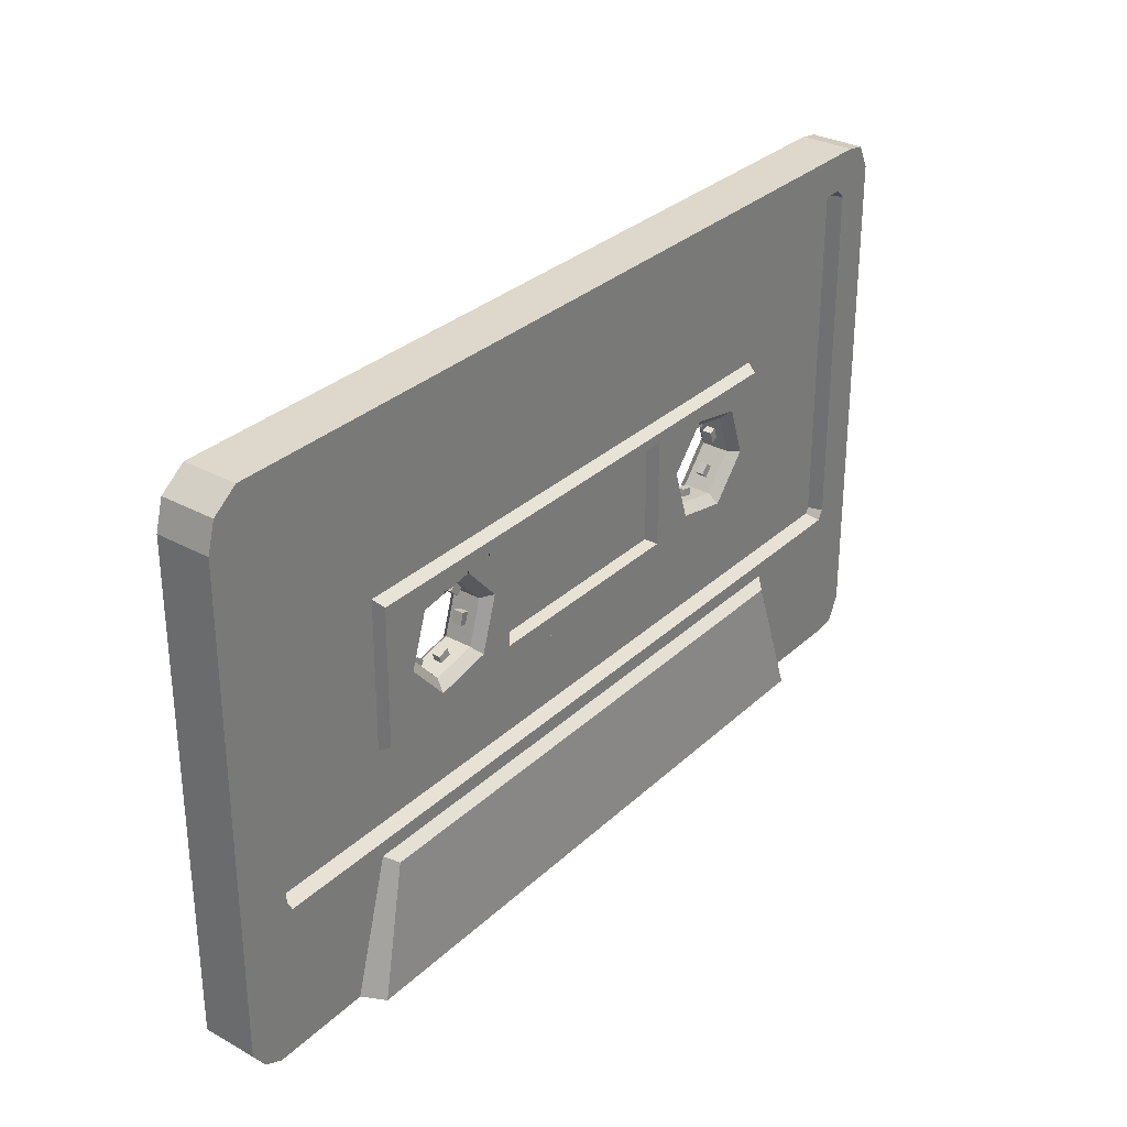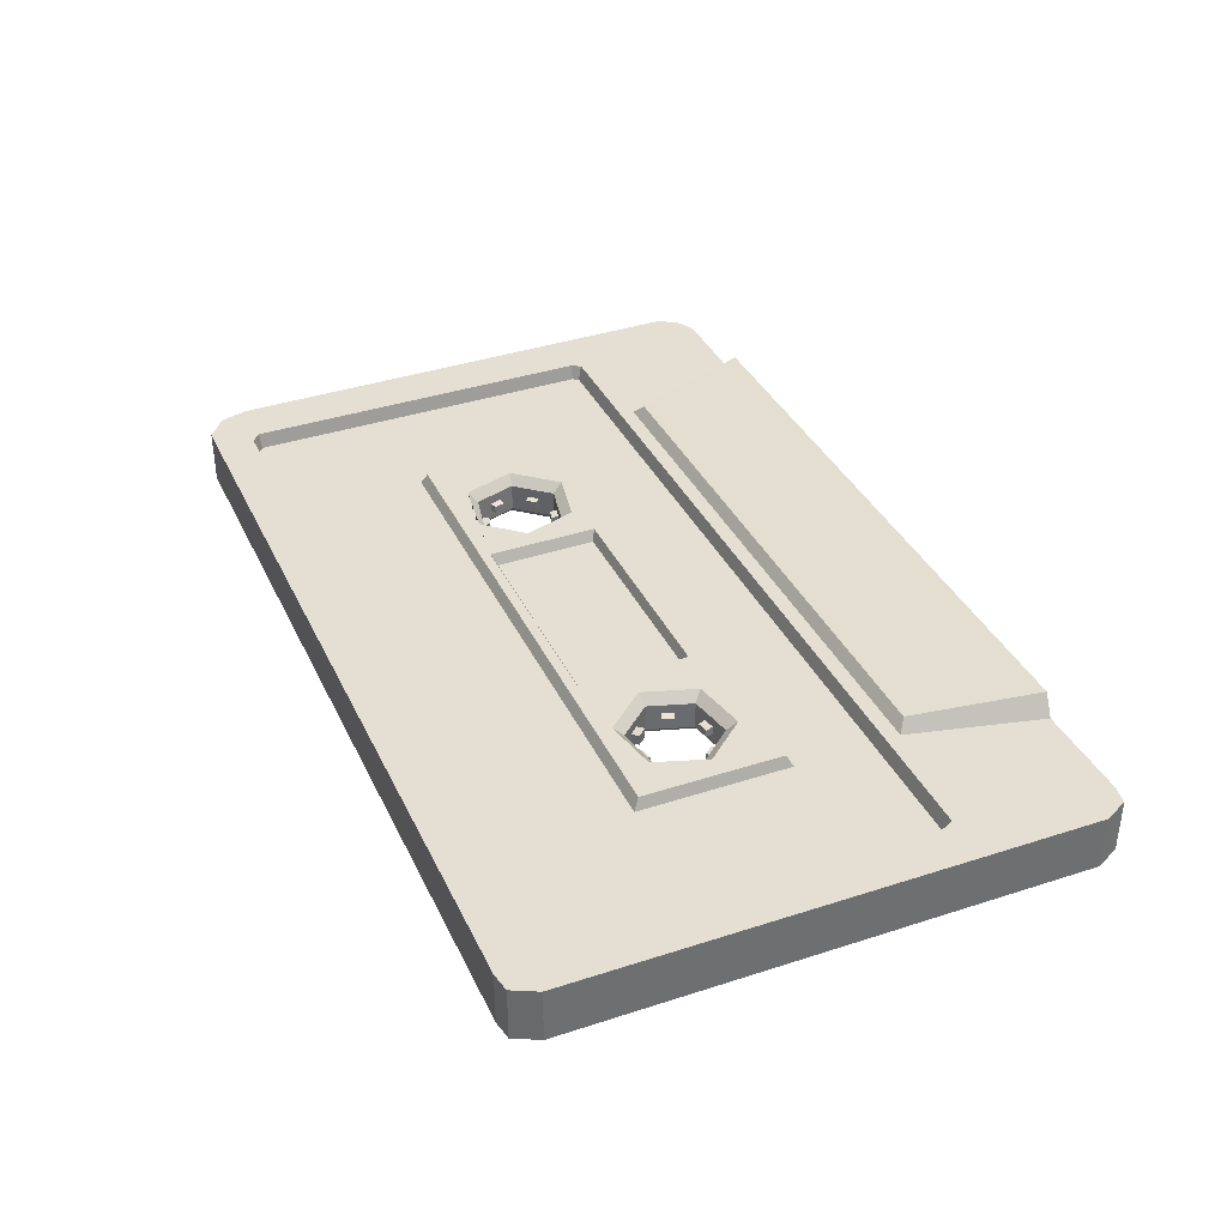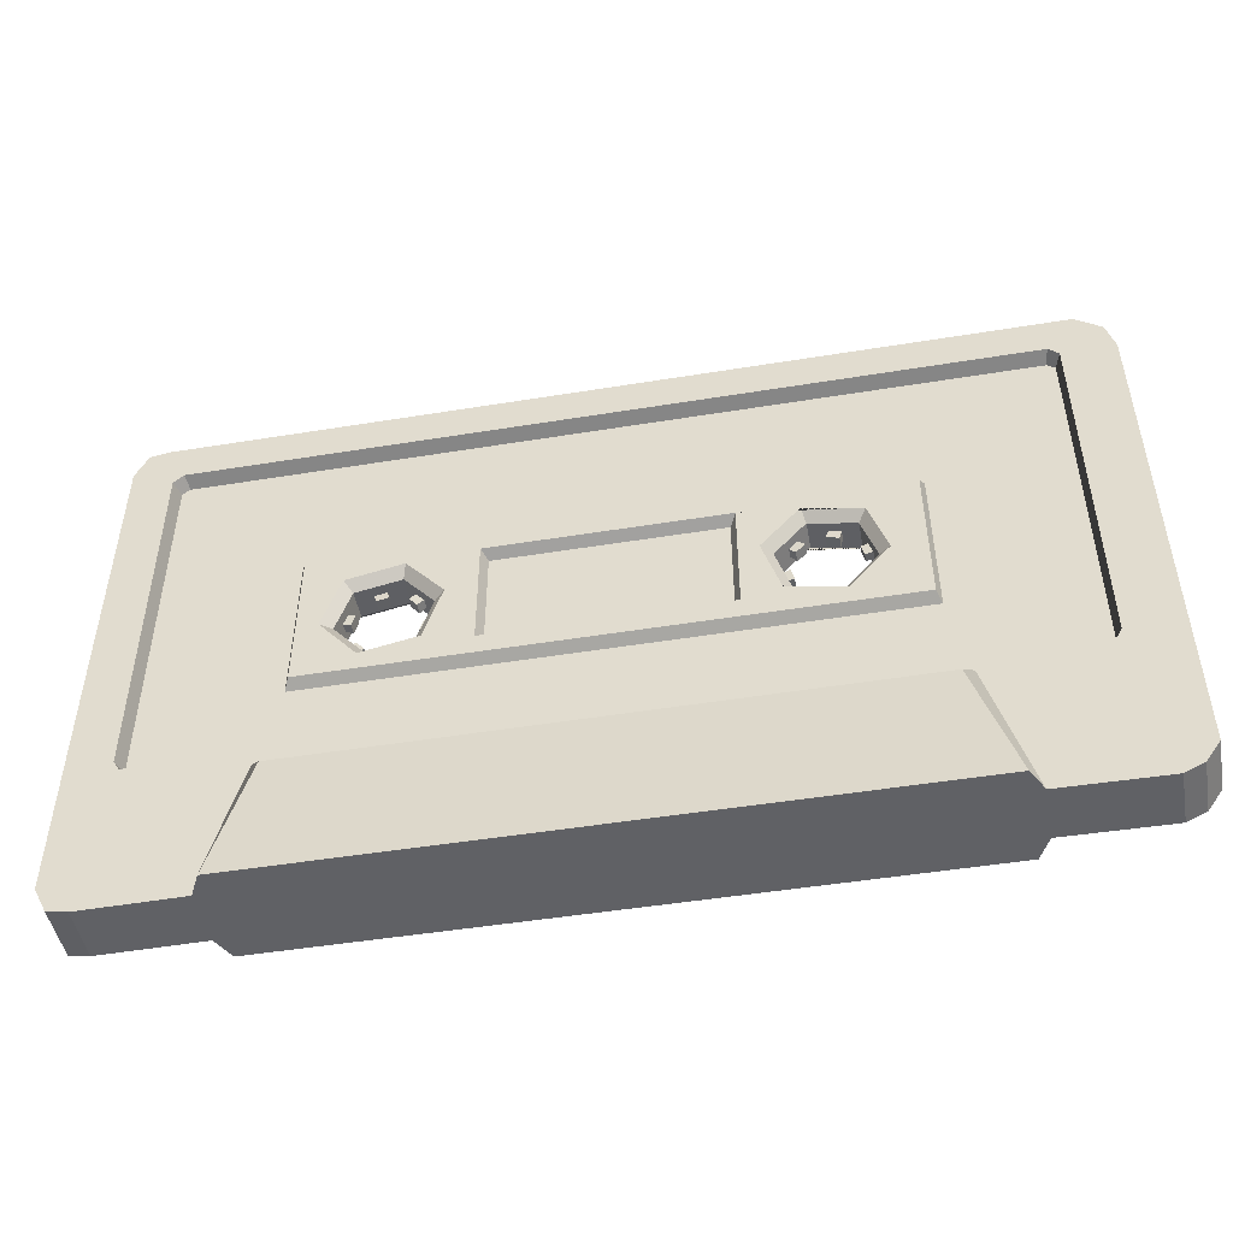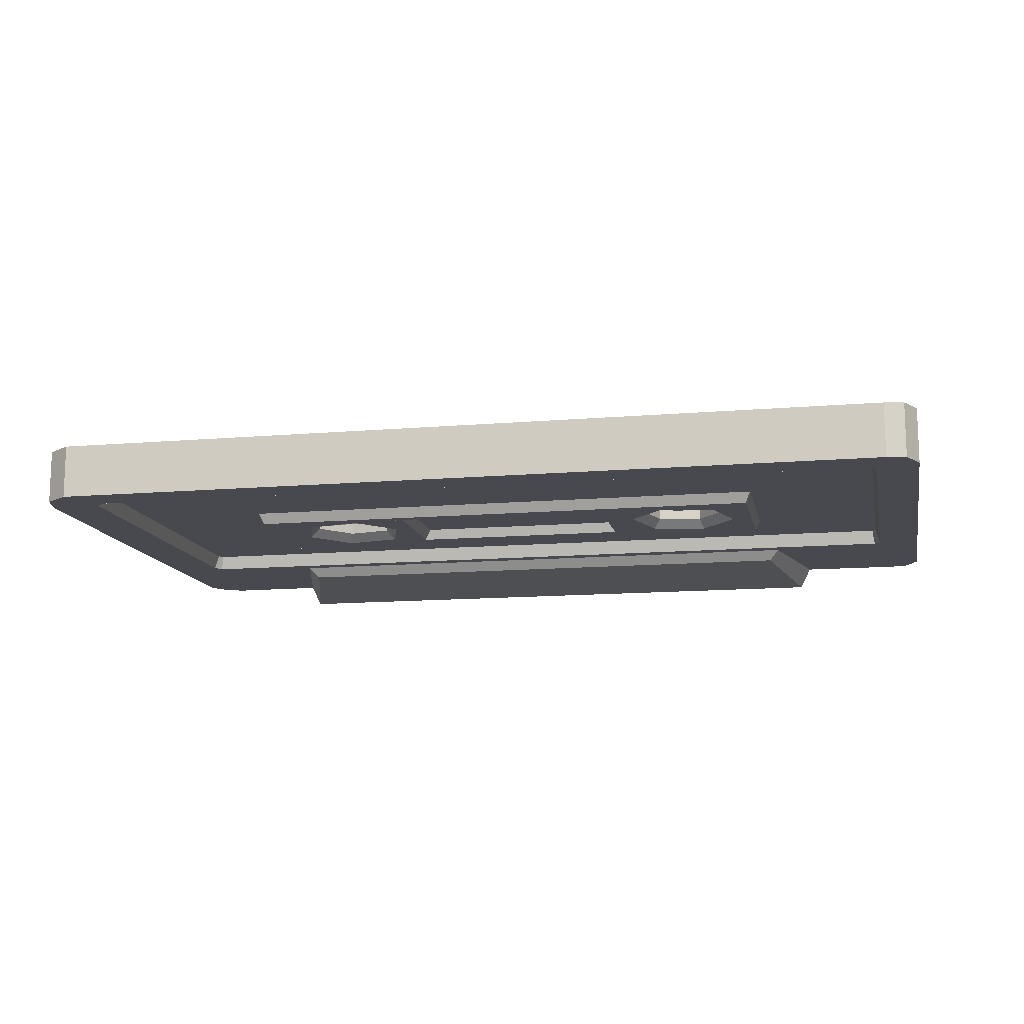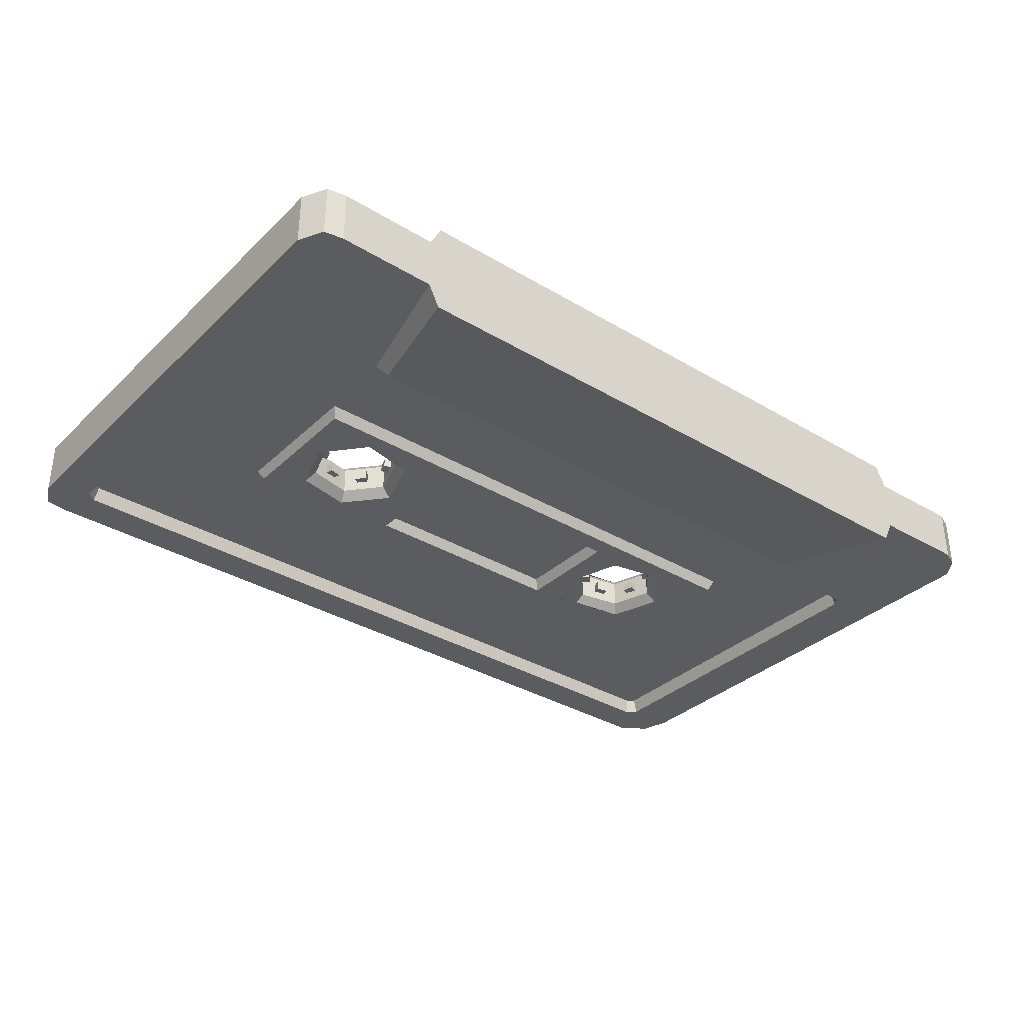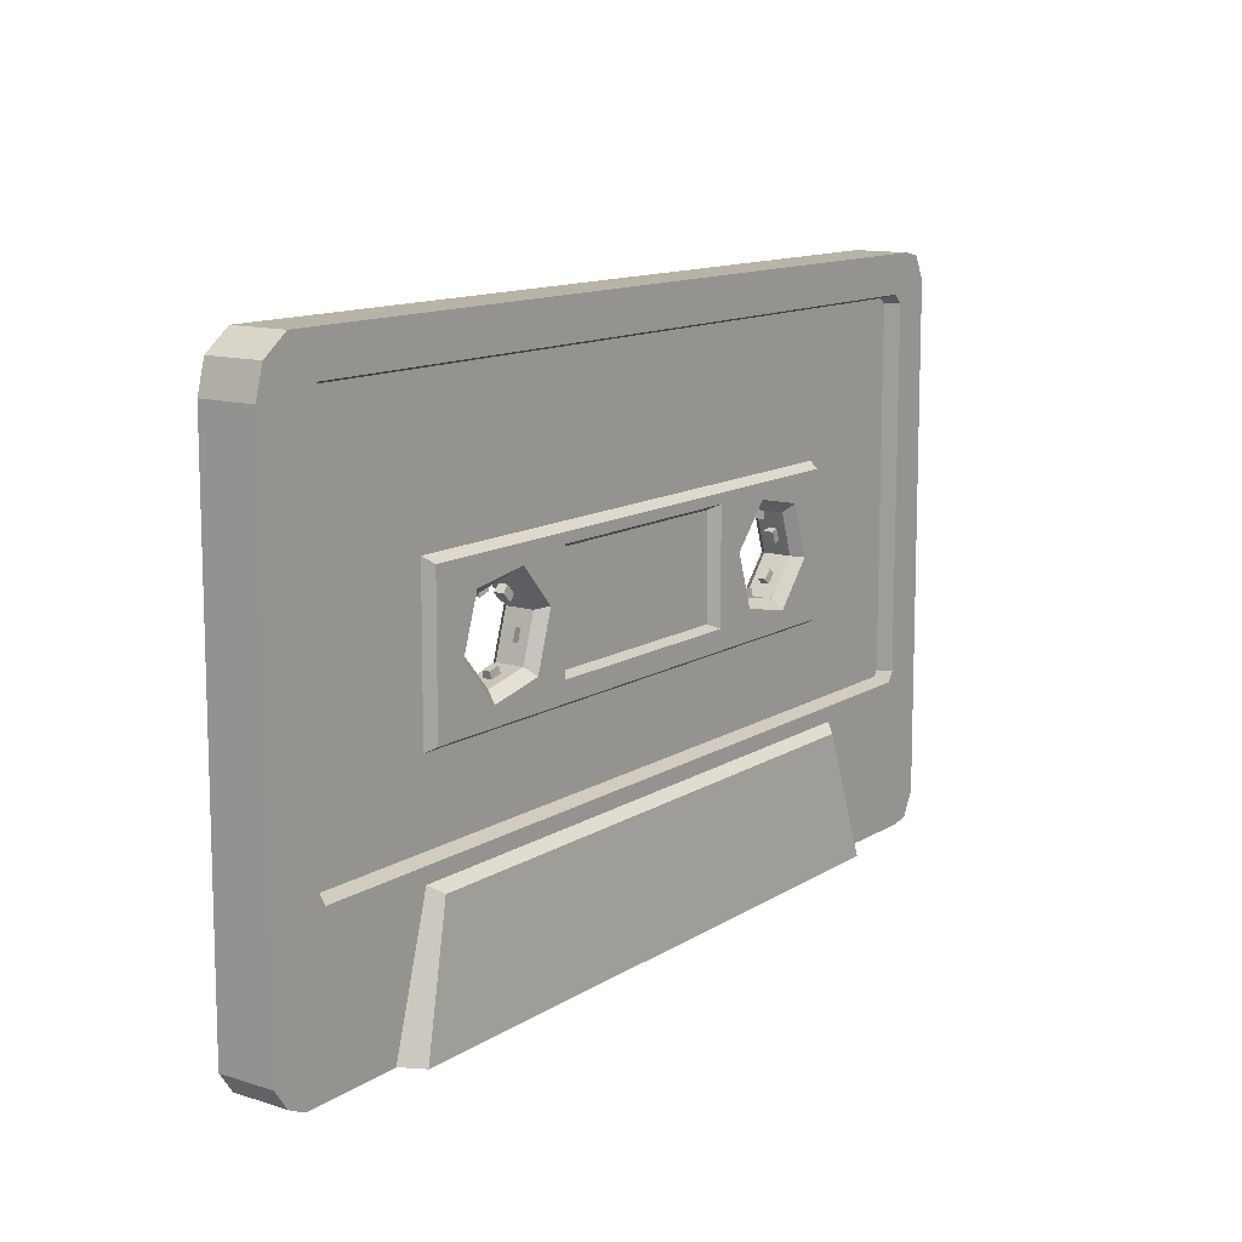
<metadata>
{"format":"obj","ext":"obj","renderer":"f3d","projection":"perspective","resolution":1024,"background":"white","views":[{"elev":31.4,"azim":127.9,"up":"+Y"},{"elev":37.0,"azim":-113.2,"up":"+Z"},{"elev":-47.2,"azim":10.5,"up":"+Y"},{"elev":-12.7,"azim":-168.6,"up":"+Z"},{"elev":-34.3,"azim":-38.9,"up":"+Z"},{"elev":12.7,"azim":125.7,"up":"+Y"}]}
</metadata>
<code>
g default
v 1.653 3.348 0.04487
v 1.548 3.449 0.03068
v 1.57 3.265 0.04487
v 1.47 3.371 0.03068
v 1.57 3.265 -0.05525
v 1.47 3.371 -0.04107
v 1.653 3.348 -0.05525
v 1.548 3.449 -0.04107
v 1.513 3.065 0.04487
v 1.374 3.024 0.03068
v 1.544 2.952 0.04487
v 1.402 2.918 0.03068
v 1.544 2.952 -0.05525
v 1.402 2.918 -0.04107
v 1.513 3.065 -0.05525
v 1.374 3.024 -0.04107
v 1.779 2.634 0.04487
v 1.813 2.776 0.03068
v 1.666 2.664 0.04487
v 1.707 2.804 0.03068
v 1.666 2.664 -0.05525
v 1.707 2.804 -0.04107
v 1.779 2.634 -0.05525
v 1.813 2.776 -0.04107
v 2.194 2.822 0.04487
v 2.088 2.923 0.03068
v 2.11 2.74 0.04487
v 2.01 2.846 0.03068
v 2.11 2.74 -0.05525
v 2.01 2.846 -0.04107
v 2.194 2.822 -0.05525
v 2.088 2.923 -0.04107
v 2.236 3.284 0.04487
v 2.096 3.244 0.03068
v 2.266 3.17 0.04487
v 2.123 3.138 0.03068
v 2.266 3.17 -0.05525
v 2.123 3.138 -0.04107
v 2.236 3.284 -0.05525
v 2.096 3.244 -0.04107
v 1.936 3.367 0.04487
v 1.972 3.509 0.03068
v 1.823 3.399 0.04487
v 1.866 3.539 0.03068
v 1.823 3.399 -0.05525
v 1.866 3.539 -0.04107
v 1.936 3.367 -0.05525
v 1.972 3.509 -0.04107
v -1.85 3.401 0.04487
v -1.884 3.543 0.03068
v -1.965 3.377 0.04487
v -1.992 3.52 0.03068
v -1.965 3.377 -0.05525
v -1.992 3.52 -0.04107
v -1.85 3.401 -0.05525
v -1.884 3.543 -0.04107
v -2.121 3.239 0.04487
v -2.261 3.28 0.03068
v -2.157 3.127 0.04487
v -2.294 3.175 0.03068
v -2.157 3.127 -0.05525
v -2.294 3.175 -0.04107
v -2.121 3.239 -0.05525
v -2.261 3.28 -0.04107
v -2.131 2.733 0.04487
v -2.026 2.834 0.03068
v -2.21 2.819 0.04487
v -2.1 2.915 0.03068
v -2.21 2.819 -0.05525
v -2.1 2.915 -0.04107
v -2.131 2.733 -0.05525
v -2.026 2.834 -0.04107
v -1.681 2.667 0.04487
v -1.715 2.808 0.03068
v -1.796 2.642 0.04487
v -1.822 2.786 0.03068
v -1.796 2.642 -0.05525
v -1.822 2.786 -0.04107
v -1.681 2.667 -0.05525
v -1.715 2.808 -0.04107
v -1.395 3.032 0.04487
v -1.534 3.074 0.03068
v -1.432 2.92 0.04487
v -1.569 2.97 0.03068
v -1.432 2.92 -0.05525
v -1.569 2.97 -0.04107
v -1.395 3.032 -0.05525
v -1.534 3.074 -0.04107
v -1.602 3.264 0.04487
v -1.495 3.364 0.03068
v -1.68 3.352 0.04487
v -1.568 3.446 0.03068
v -1.68 3.352 -0.05525
v -1.568 3.446 -0.04107
v -1.602 3.264 -0.05525
v -1.495 3.364 -0.04107
v 3.961 5.098 -0.2657
v 3.866 5.184 -0.2657
v 3.918 5.09 -0.1229
v 3.845 5.144 -0.1229
v -3.897 5.098 -0.2657
v -3.854 5.09 -0.1229
v -3.801 5.184 -0.2657
v -3.781 5.144 -0.1229
v 2.853 1.425 -0.2657
v 2.757 1.35 -0.3691
v 3.222 0.1437 -0.2657
v 3.114 0.1437 -0.4796
v -2.761 1.425 -0.2657
v -3.073 0.1437 -0.2657
v -2.665 1.35 -0.3691
v -2.966 0.1437 -0.4796
v -3.912 1.664 -0.2657
v -3.856 1.569 -0.2657
v -3.869 1.664 -0.1229
v -3.835 1.608 -0.1229
v 3.976 1.664 -0.2657
v 3.933 1.664 -0.1229
v 3.92 1.569 -0.2657
v 3.899 1.608 -0.1229
v -2.625 2.351 -0.1229
v -2.577 2.408 -0.2271
v -2.619 3.1 -0.1229
v -2.571 3.1 -0.2271
v 2.689 2.351 -0.1229
v 2.683 3.1 -0.1229
v 2.649 2.408 -0.2271
v 2.643 3.1 -0.2271
v 2.679 3.81 -0.1229
v 2.639 3.753 -0.2271
v -2.615 3.81 -0.1229
v -2.567 3.753 -0.2271
v -3.984 5.549 -0.2657
v 4.133 5.549 -0.2657
v 4.179 0.134 -0.2657
v -4.03 0.134 -0.2657
v 4.449 5.098 -0.2657
v 4.371 5.373 -0.2657
v -4.287 5.279 -0.2657
v 4.353 0.2166 -0.2657
v -4.217 0.1679 -0.2657
v -4.169 5.515 -0.2657
v -4.337 0.4044 -0.2657
v 4.486 0.4044 -0.2657
v -0.9917 3.1 -0.1229
v -0.994 2.633 -0.1229
v 1.058 2.633 -0.1229
v 1.056 3.1 -0.1229
v 1.116 2.598 -0.2271
v -1.044 2.598 -0.2271
v -1.04 3.659 -0.2271
v 1.112 3.659 -0.2271
v -1.042 3.1 -0.2271
v 1.114 3.1 -0.2271
v -0.99 3.608 -0.1229
v 1.054 3.608 -0.1229
v 2.108 3.419 -0.1378
v 2.177 3.496 -0.2271
v 2.243 3.01 -0.1375
v 2.343 2.991 -0.2271
v 1.954 2.68 -0.1378
v 1.987 2.581 -0.2271
v 1.527 2.769 -0.1378
v 1.457 2.692 -0.2271
v 1.394 3.187 -0.1375
v 1.294 3.21 -0.2271
v 1.681 3.508 -0.1378
v 1.649 3.606 -0.2271
v -1.561 2.767 -0.1378
v -1.492 2.689 -0.2271
v -1.989 2.681 -0.1378
v -2.023 2.583 -0.2271
v -2.376 2.995 -0.2271
v -2.276 3.013 -0.1375
v -1.325 3.206 -0.2271
v -1.426 3.184 -0.1375
v -1.71 3.507 -0.1378
v -1.677 3.605 -0.2271
v -2.138 3.421 -0.1378
v -2.206 3.499 -0.2271
v 3.961 5.098 0.2564
v 3.866 5.184 0.2564
v 3.918 5.09 0.1136
v 3.845 5.144 0.1136
v -3.897 5.098 0.2564
v -3.854 5.09 0.1136
v -3.801 5.184 0.2564
v -3.781 5.144 0.1136
v 2.853 1.425 0.2564
v 2.757 1.35 0.3598
v 3.222 0.1437 0.2564
v 3.114 0.1437 0.4703
v -2.761 1.425 0.2564
v -3.073 0.1437 0.2564
v -2.665 1.35 0.3598
v -2.966 0.1437 0.4703
v -3.912 1.664 0.2564
v -3.856 1.569 0.2564
v -3.869 1.664 0.1136
v -3.835 1.608 0.1136
v 3.976 1.664 0.2564
v 3.933 1.664 0.1136
v 3.92 1.569 0.2564
v 3.899 1.608 0.1136
v -2.625 2.351 0.1136
v -2.577 2.408 0.2177
v -2.619 3.1 0.1136
v -2.571 3.1 0.2177
v 2.689 2.351 0.1136
v 2.683 3.1 0.1136
v 2.649 2.408 0.2177
v 2.643 3.1 0.2177
v 2.679 3.81 0.1136
v 2.639 3.753 0.2177
v -2.615 3.81 0.1136
v -2.567 3.753 0.2177
v -3.984 5.549 0.2564
v 4.133 5.549 0.2564
v 4.179 0.134 0.2564
v -4.03 0.134 0.2564
v 4.449 5.098 0.2564
v 4.371 5.373 0.2564
v -4.287 5.279 0.2564
v 4.353 0.2166 0.2564
v -4.217 0.1679 0.2564
v -4.169 5.515 0.2564
v -4.337 0.4044 0.2564
v 4.486 0.4044 0.2564
v -0.9917 3.1 0.1136
v -0.994 2.633 0.1136
v 1.058 2.633 0.1136
v 1.056 3.1 0.1136
v 1.116 2.598 0.2177
v -1.044 2.598 0.2177
v -1.04 3.659 0.2177
v 1.112 3.659 0.2177
v -1.042 3.1 0.2177
v 1.114 3.1 0.2177
v -0.99 3.608 0.1136
v 1.054 3.608 0.1136
v 2.108 3.419 0.1284
v 2.177 3.496 0.2177
v 2.243 3.01 0.1281
v 2.343 2.991 0.2177
v 1.954 2.68 0.1284
v 1.987 2.581 0.2177
v 1.527 2.769 0.1284
v 1.457 2.692 0.2177
v 1.394 3.187 0.1281
v 1.294 3.21 0.2177
v 1.681 3.508 0.1284
v 1.649 3.606 0.2177
v -1.561 2.767 0.1284
v -1.492 2.689 0.2177
v -1.989 2.681 0.1284
v -2.023 2.583 0.2177
v -2.376 2.995 0.2177
v -2.276 3.013 0.1281
v -1.325 3.206 0.2177
v -1.426 3.184 0.1281
v -1.71 3.507 0.1284
v -1.677 3.605 0.2177
v -2.138 3.421 0.1284
v -2.206 3.499 0.2177
g CasseteTape_mesh
f 1 2 4 3
f 3 4 6 5
f 5 6 8 7
f 7 8 2 1
f 7 1 3 5
f 9 10 12 11
f 11 12 14 13
f 13 14 16 15
f 15 16 10 9
f 15 9 11 13
f 17 18 20 19
f 19 20 22 21
f 21 22 24 23
f 23 24 18 17
f 18 24 22 20
f 25 26 28 27
f 27 28 30 29
f 29 30 32 31
f 31 32 26 25
f 26 32 30 28
f 33 34 36 35
f 35 36 38 37
f 37 38 40 39
f 39 40 34 33
f 34 40 38 36
f 41 42 44 43
f 43 44 46 45
f 45 46 48 47
f 47 48 42 41
f 47 41 43 45
f 49 50 52 51
f 51 52 54 53
f 53 54 56 55
f 55 56 50 49
f 55 49 51 53
f 57 58 60 59
f 59 60 62 61
f 61 62 64 63
f 63 64 58 57
f 63 57 59 61
f 65 66 68 67
f 67 68 70 69
f 69 70 72 71
f 71 72 66 65
f 66 72 70 68
f 73 74 76 75
f 75 76 78 77
f 77 78 80 79
f 79 80 74 73
f 74 80 78 76
f 81 82 84 83
f 83 84 86 85
f 85 86 88 87
f 87 88 82 81
f 82 88 86 84
f 89 90 92 91
f 91 92 94 93
f 93 94 96 95
f 95 96 90 89
f 95 89 91 93
f 97 99 100 98
f 101 103 104 102
f 105 107 108 106
f 109 111 112 110
f 113 115 116 114
f 117 119 120 118
f 121 123 124 122
f 125 127 128 126
f 129 126 128 130
f 131 132 124 123
f 104 100 99 102
f 138 137 134
f 111 106 108 112
f 133 134 98 103
f 133 139 142
f 116 120 119 114
f 103 98 100 104
f 135 107 105 119
f 114 119 105 109
f 114 109 110 136
f 112 108 107 110
f 109 105 106 111
f 115 118 120 116
f 145 148 147 146
f 121 125 118 115
f 102 99 129 131
f 122 150 149 127
f 130 152 151 132
f 146 150 153 145
f 121 122 127 125
f 147 149 150 146
f 148 154 149 147
f 129 130 132 131
f 155 151 152 156
f 117 97 137 144
f 118 99 97 117
f 126 99 118 125
f 156 152 154 148
f 155 156 148 145
f 153 151 155 145
f 115 102 131 123
f 113 101 102 115
f 139 101 113 143
f 157 167 168 158
f 158 160 159 157
f 160 162 161 159
f 162 164 163 161
f 164 166 165 163
f 166 168 167 165
f 169 176 175 170
f 170 172 171 169
f 172 173 174 171
f 173 180 179 174
f 176 177 178 175
f 177 179 180 178
f 157 159 243 241
f 159 161 245 243
f 161 163 247 245
f 163 165 249 247
f 165 167 251 249
f 167 157 241 251
f 122 124 173 172
f 149 154 166 164
f 178 180 132 151
f 158 168 152 130
f 180 173 124 132
f 175 178 151 153
f 150 170 175 153
f 150 122 172 170
f 127 149 164 162
f 127 162 160 128
f 160 158 130 128
f 168 166 154 152
f 181 182 184 183
f 185 186 188 187
f 189 190 192 191
f 193 194 196 195
f 197 198 200 199
f 201 202 204 203
f 205 206 208 207
f 209 210 212 211
f 213 214 212 210
f 215 207 208 216
f 188 186 183 184
f 133 217 218 134
f 110 194 220 136
f 138 222 221 137
f 140 224 219 135
f 134 218 222 138
f 221 218 182 181
f 136 220 225 141
f 217 226 223
f 142 226 217 133
f 141 225 227 143
f 139 223 226 142
f 144 228 224 140
f 195 196 192 190
f 217 187 182 218
f 200 198 203 204
f 187 188 184 182
f 219 203 189 191
f 198 193 189 203
f 198 220 194 193
f 196 194 191 192
f 193 195 190 189
f 227 220 198 197
f 199 200 204 202
f 201 228 221 181
f 228 144 137 221
f 139 143 227 223
f 202 201 181 183
f 229 230 231 232
f 197 199 186 185
f 205 199 202 209
f 183 213 210 202
f 186 215 213 183
f 199 205 207 186
f 206 211 233 234
f 214 216 235 236
f 230 229 237 234
f 205 209 211 206
f 231 230 234 233
f 232 231 233 238
f 213 215 216 214
f 239 240 236 235
f 240 232 238 236
f 239 229 232 240
f 237 229 239 235
f 241 242 252 251
f 242 241 243 244
f 244 243 245 246
f 246 245 247 248
f 248 247 249 250
f 250 249 251 252
f 253 254 259 260
f 254 253 255 256
f 256 255 258 257
f 257 258 263 264
f 260 259 262 261
f 261 262 264 263
f 206 256 257 208
f 233 248 250 238
f 262 235 216 264
f 242 214 236 252
f 177 261 263 179
f 179 263 258 174
f 174 258 255 171
f 171 255 253 169
f 169 253 260 176
f 176 260 261 177
f 264 216 208 257
f 259 237 235 262
f 234 237 259 254
f 234 254 256 206
f 211 246 248 233
f 211 212 244 246
f 244 212 214 242
f 252 236 238 250
f 115 123 121
f 126 129 99
f 227 197 185 223
f 136 143 113 114
f 201 203 219 228
f 117 144 135 119
f 135 144 140
f 228 219 224
f 134 137 97 98
f 222 218 221
f 217 223 185 187
f 133 103 101 139
f 141 143 136
f 225 220 227
f 186 207 215
f 202 210 209
f 135 219 191 107
f 107 191 194 110

</code>
